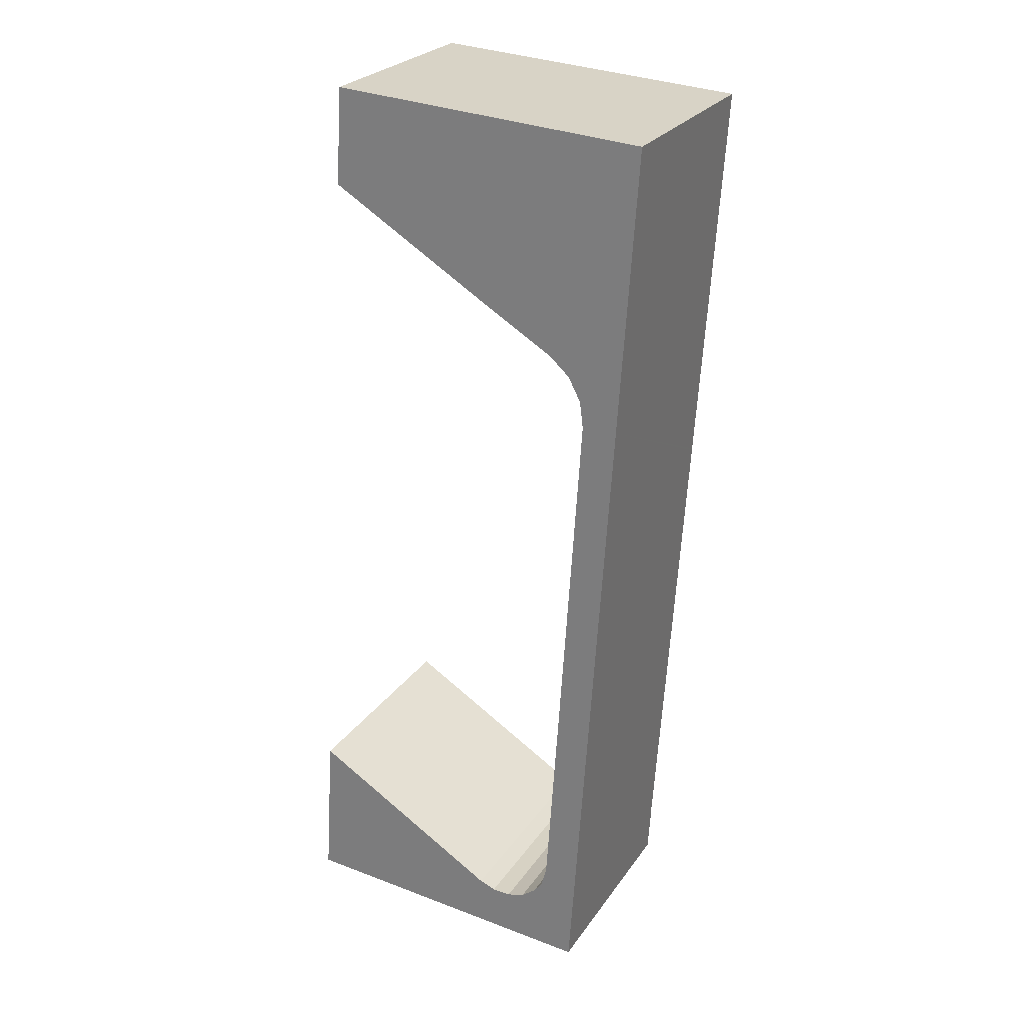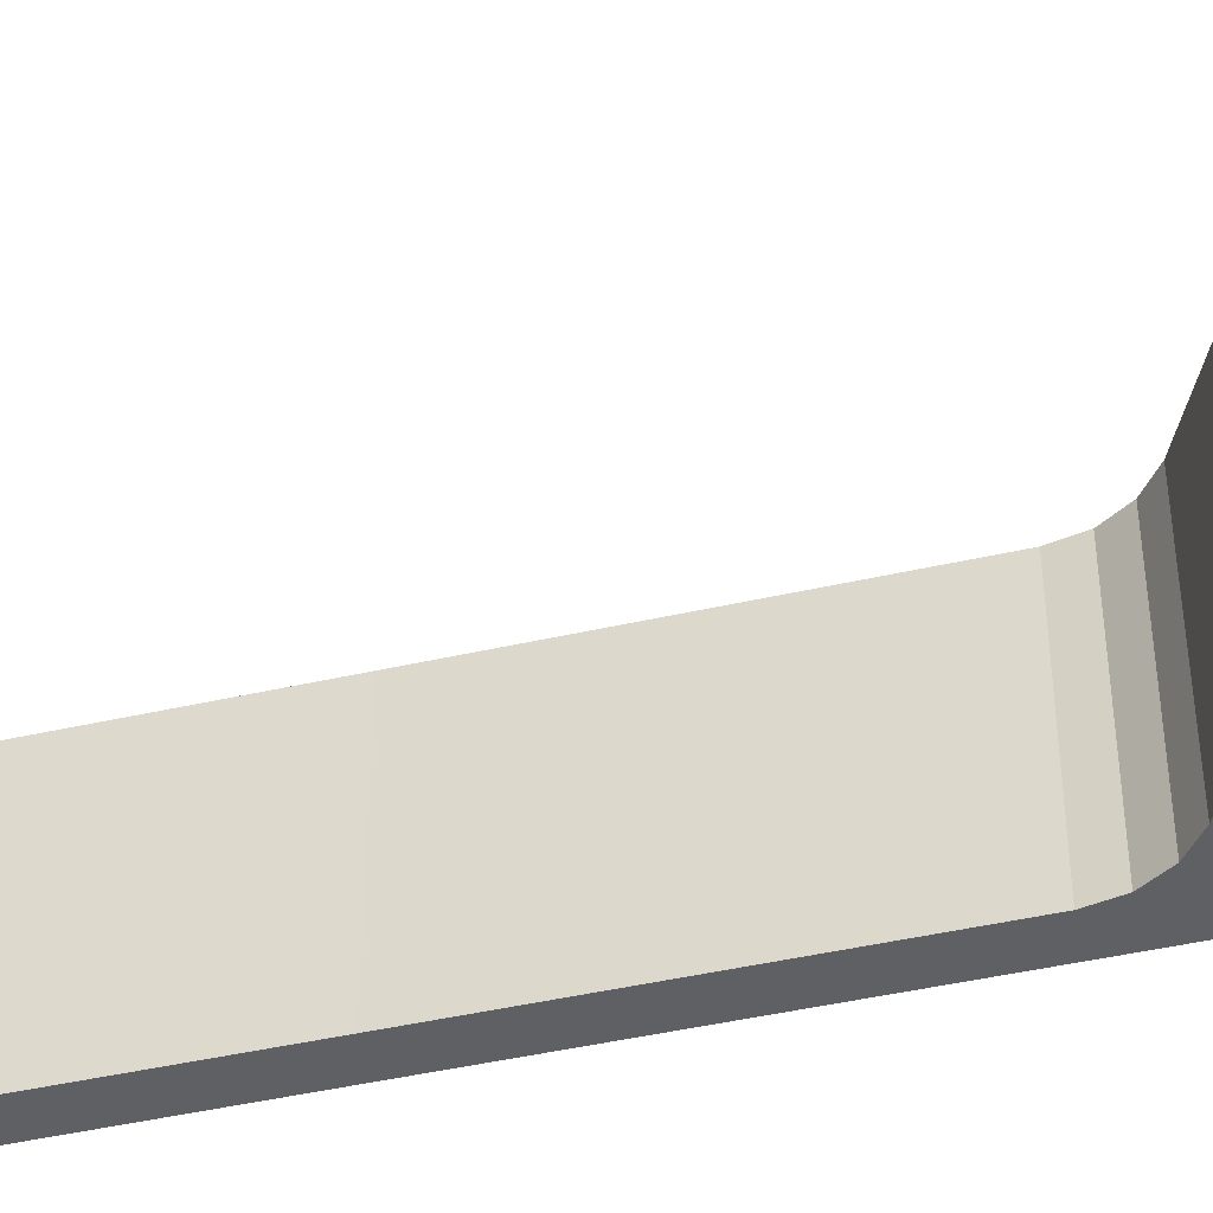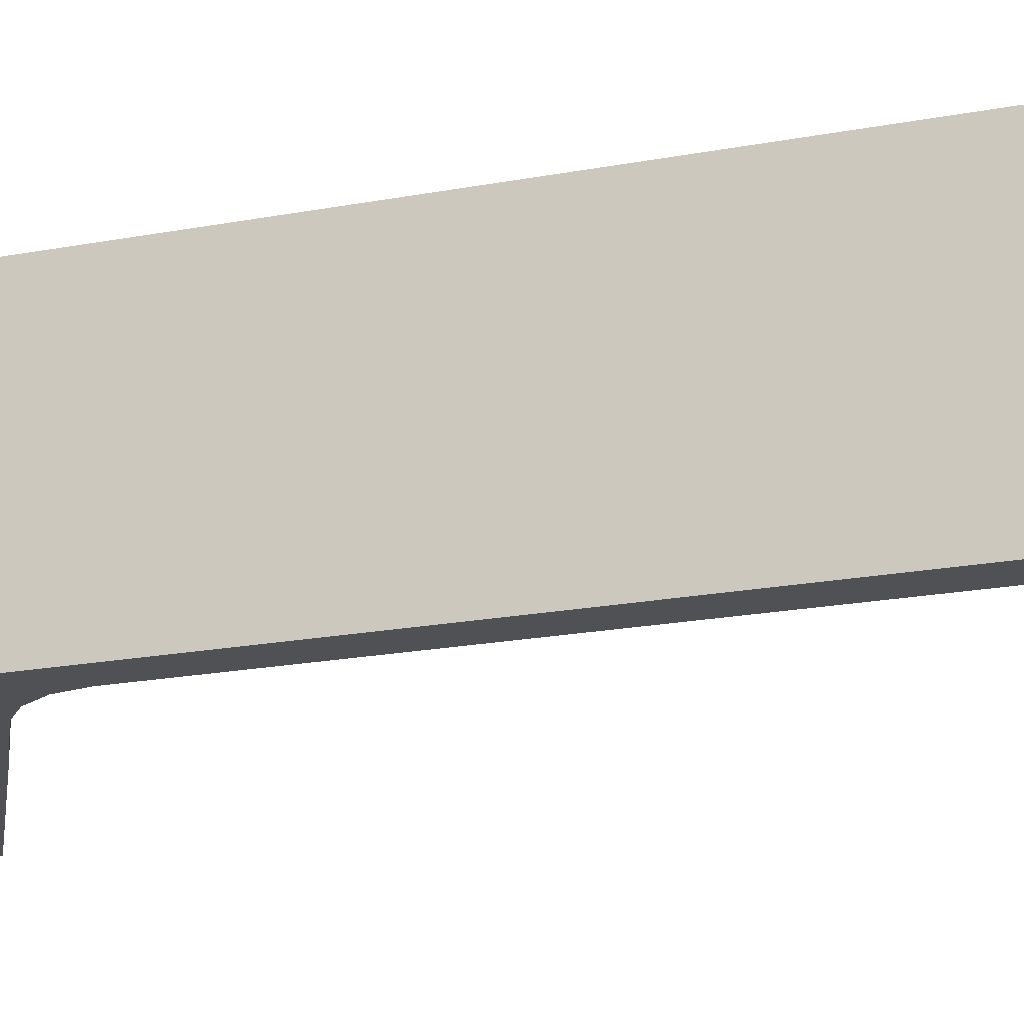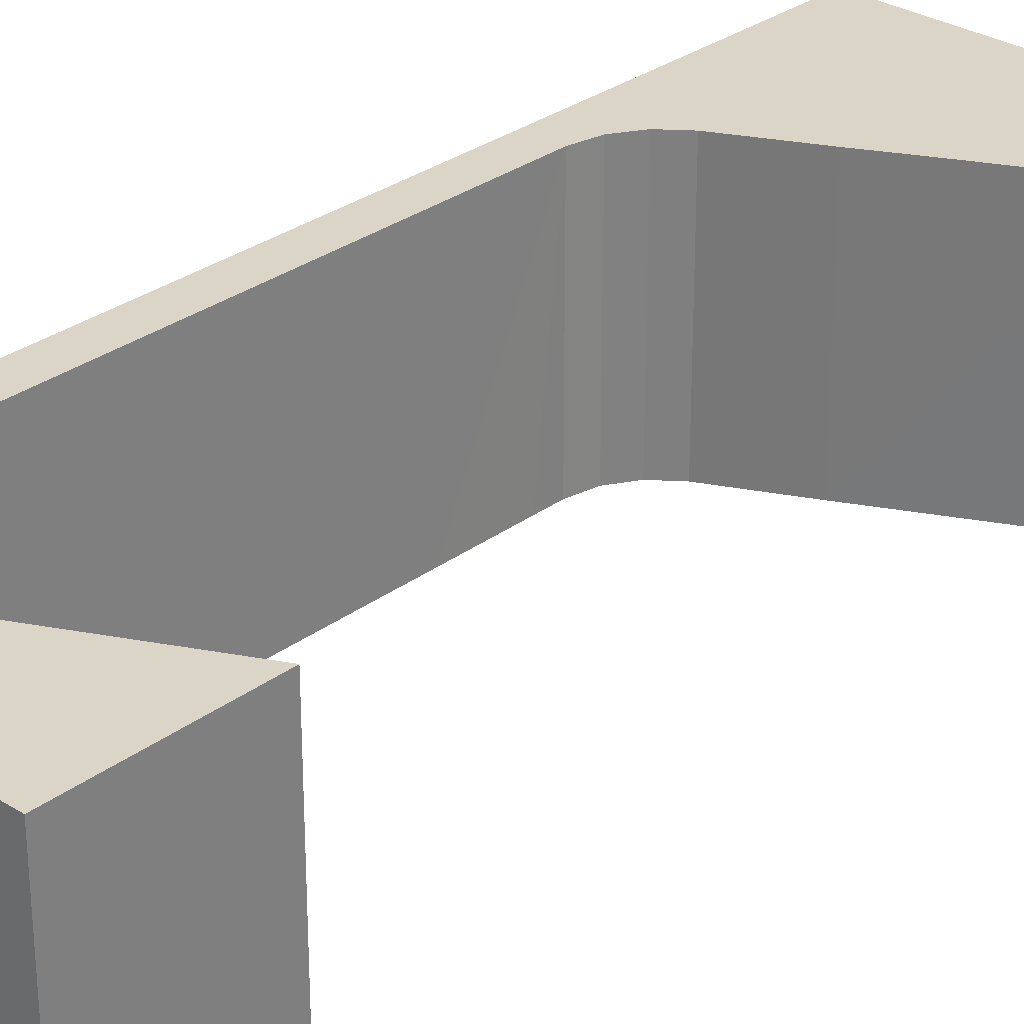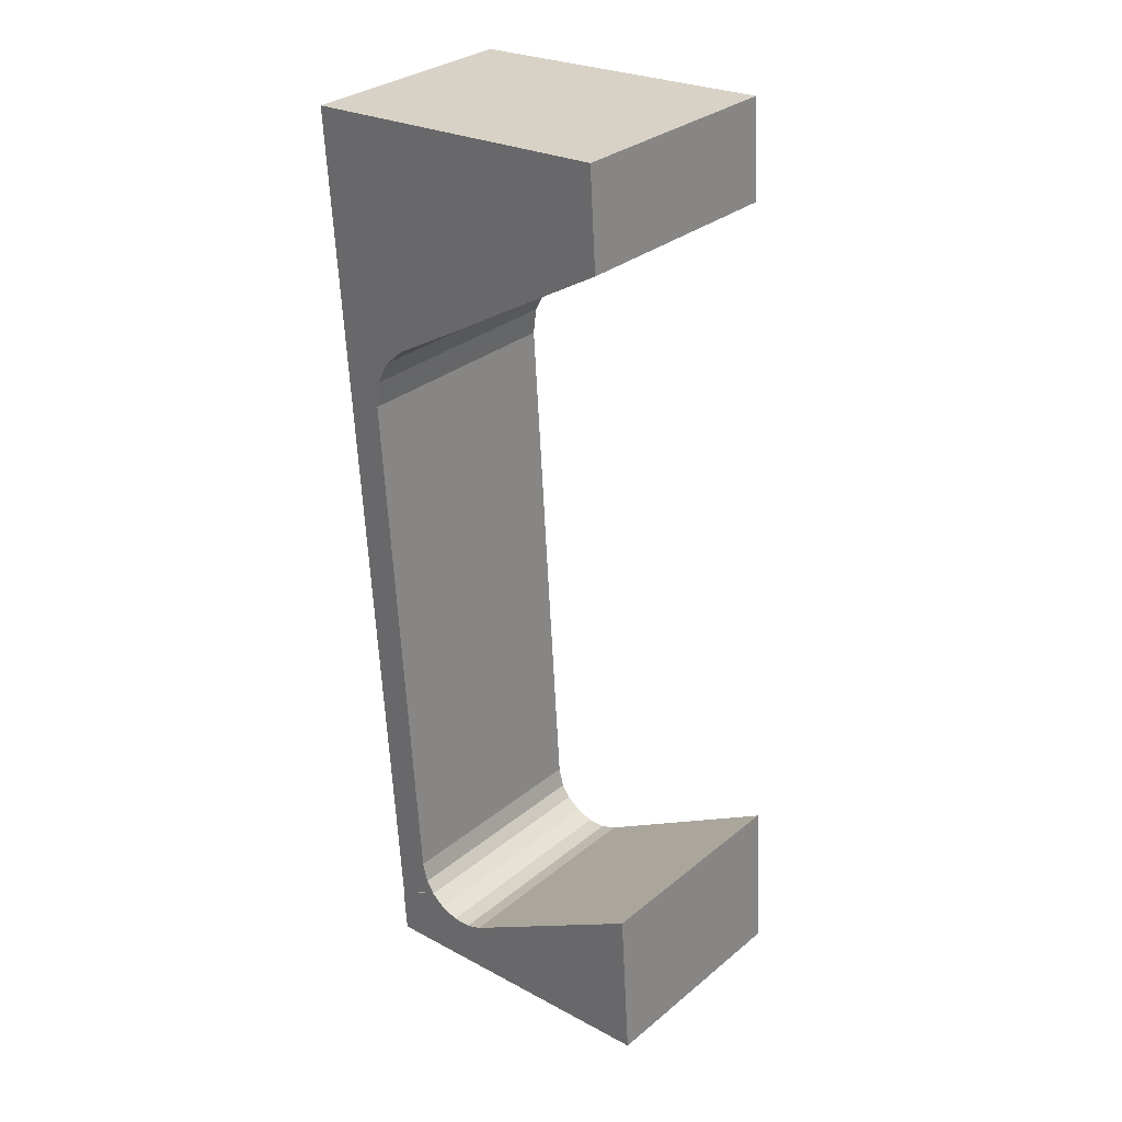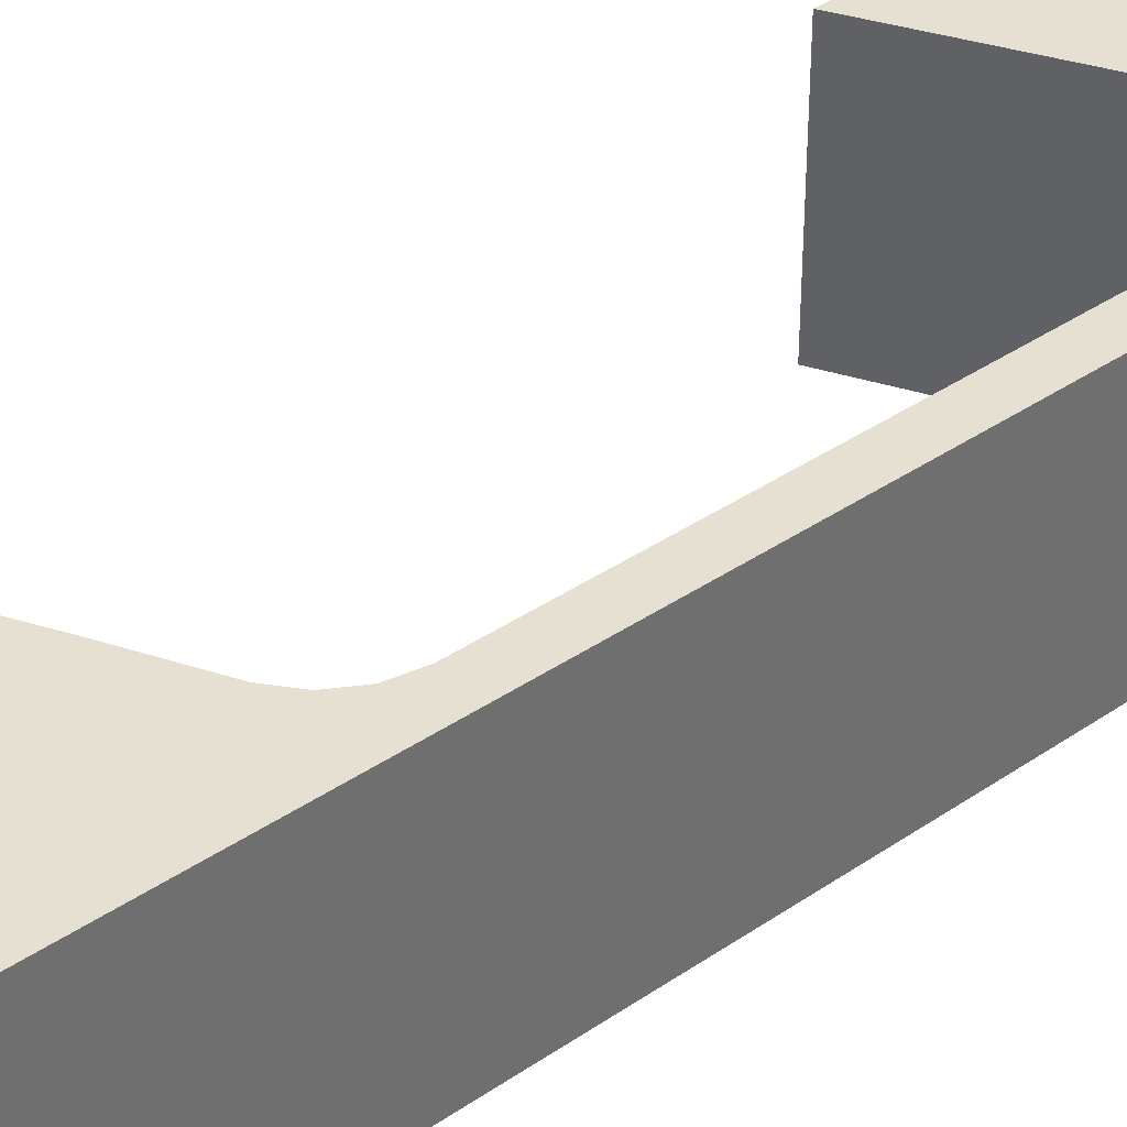
<metadata>
{"format":"obj","ext":"obj","renderer":"f3d","projection":"perspective","resolution":1024,"background":"white","views":[{"elev":26.0,"azim":26.9,"up":"+Z"},{"elev":-44.7,"azim":-71.4,"up":"+Y"},{"elev":-19.9,"azim":113.1,"up":"+Y"},{"elev":29.6,"azim":-133.6,"up":"+Y"},{"elev":30.9,"azim":-139.2,"up":"+Z"},{"elev":38.3,"azim":52.9,"up":"+Y"}]}
</metadata>
<code>
v  0 11.65 7.131e-16
v  0.002 11.65 0.03
v  16.29 11.65 -1.089
v  10.59 11.65 2.042
v  0.54 11.65 8.073
v  11.44 11.65 1.724
v  12.4 11.65 1.693
v  13.32 11.65 1.992
v  14.06 11.65 2.56
v  14.12 11.65 2.644
v  16.43 11.65 1.259
v  13.32 -1.22e-16 1.992
v  14.06 -1.568e-16 2.56
v  14.12 -1.619e-16 2.644
v  16.43 -7.709e-17 1.259
v  12.4 -1.037e-16 1.693
v  0.54 -4.943e-16 8.073
v  10.59 -1.25e-16 2.042
v  11.44 -1.056e-16 1.724
v  16.29 6.668e-17 -1.089
v  0 0 0
v  0.002 -1.837e-18 0.03
v  3.069 11.6 47.7
v  19.33 11.6 46.65
v  2.755 11.6 42.74
v  8.354 11.6 39.38
v  9.591 11.6 38.63
v  19.32 11.6 46.45
v  14.74 11.6 35.56
v  15.77 11.6 34.63
v  18.4 11.6 32.11
v  11.12 11.6 37.69
v  16.41 11.6 33.41
v  16.43 11.6 33.29
v  16.59 11.6 32.03
v  16.5 11.6 30.7
v  16.24 11.6 26.5
v  18.3 11.6 30.59
v  18.17 11.6 28.5
v  18.05 11.6 26.61
v  15.52 11.6 15.26
v  18.04 11.6 26.5
v  16.43 11.6 1.259
v  14.8 11.6 4.258
v  14.53 11.6 3.198
v  14.12 11.6 2.644
v  19.33 -2.857e-15 46.65
v  19.32 -2.844e-15 46.45
v  18.4 -1.966e-15 32.11
v  18.3 -1.873e-15 30.59
v  18.17 -1.745e-15 28.5
v  18.05 -1.63e-15 26.61
v  18.04 -1.623e-15 26.5
v  16.41 -2.046e-15 33.41
v  15.77 -2.12e-15 34.63
v  14.74 -2.177e-15 35.56
v  11.12 -2.308e-15 37.69
v  2.755 -2.617e-15 42.74
v  9.591 -2.365e-15 38.63
v  8.354 -2.411e-15 39.38
v  14.53 -1.958e-16 3.198
v  14.8 -2.607e-16 4.258
v  15.52 -9.346e-16 15.26
v  16.24 -1.623e-15 26.5
v  16.5 -1.88e-15 30.7
v  16.59 -1.961e-15 32.03
v  16.43 -2.038e-15 33.29
v  3.069 -2.921e-15 47.7
g defaultobject
f 1 2 3
f 4 3 2
f 5 4 2
f 6 3 4
f 7 3 6
f 8 3 7
f 9 3 8
f 10 3 9
f 11 3 10
f 12 9 8
f 9 12 13
f 13 10 9
f 10 13 14
f 14 11 10
f 11 14 15
f 16 8 7
f 8 16 12
f 17 4 5
f 4 17 18
f 18 6 4
f 6 18 19
f 19 7 6
f 7 19 16
f 15 3 11
f 3 15 20
f 20 1 3
f 1 20 21
f 21 2 1
f 2 21 5
f 5 21 17
f 17 21 22
f 14 13 15
f 15 21 20
f 21 15 16
f 16 15 12
f 12 15 13
f 21 16 19
f 21 19 18
f 21 18 17
f 21 17 22
f 23 24 25
f 26 25 24
f 27 26 24
f 28 27 24
f 29 27 28
f 30 29 28
f 31 30 28
f 32 27 29
f 33 30 31
f 34 33 31
f 35 34 31
f 36 35 31
f 37 36 31
f 38 37 31
f 39 37 38
f 40 37 39
f 41 37 40
f 42 41 40
f 43 41 42
f 44 41 43
f 45 44 43
f 46 45 43
f 47 28 24
f 28 47 31
f 31 47 48
f 31 48 49
f 31 49 38
f 38 49 39
f 39 49 40
f 40 49 42
f 42 49 43
f 43 49 50
f 43 50 51
f 43 51 52
f 43 52 53
f 43 53 15
f 15 46 43
f 46 15 14
f 54 30 33
f 30 54 55
f 55 29 30
f 29 55 56
f 56 32 29
f 32 56 57
f 57 27 32
f 27 57 26
f 26 57 25
f 25 57 58
f 58 57 59
f 58 59 60
f 14 45 46
f 45 14 61
f 61 44 45
f 44 61 62
f 62 41 44
f 41 62 63
f 41 63 37
f 37 63 64
f 37 64 36
f 36 64 35
f 35 64 65
f 35 65 66
f 66 34 35
f 34 66 33
f 33 66 54
f 54 66 67
f 58 23 25
f 23 58 68
f 68 24 23
f 24 68 47
f 58 47 68
f 47 58 60
f 47 60 48
f 48 60 56
f 48 56 55
f 48 55 49
f 56 60 59
f 56 59 57
f 49 55 54
f 49 54 67
f 49 67 66
f 49 66 65
f 49 65 50
f 50 65 64
f 50 64 51
f 51 64 52
f 52 64 63
f 52 63 53
f 53 63 15
f 15 63 62
f 15 62 61
f 15 61 14

</code>
